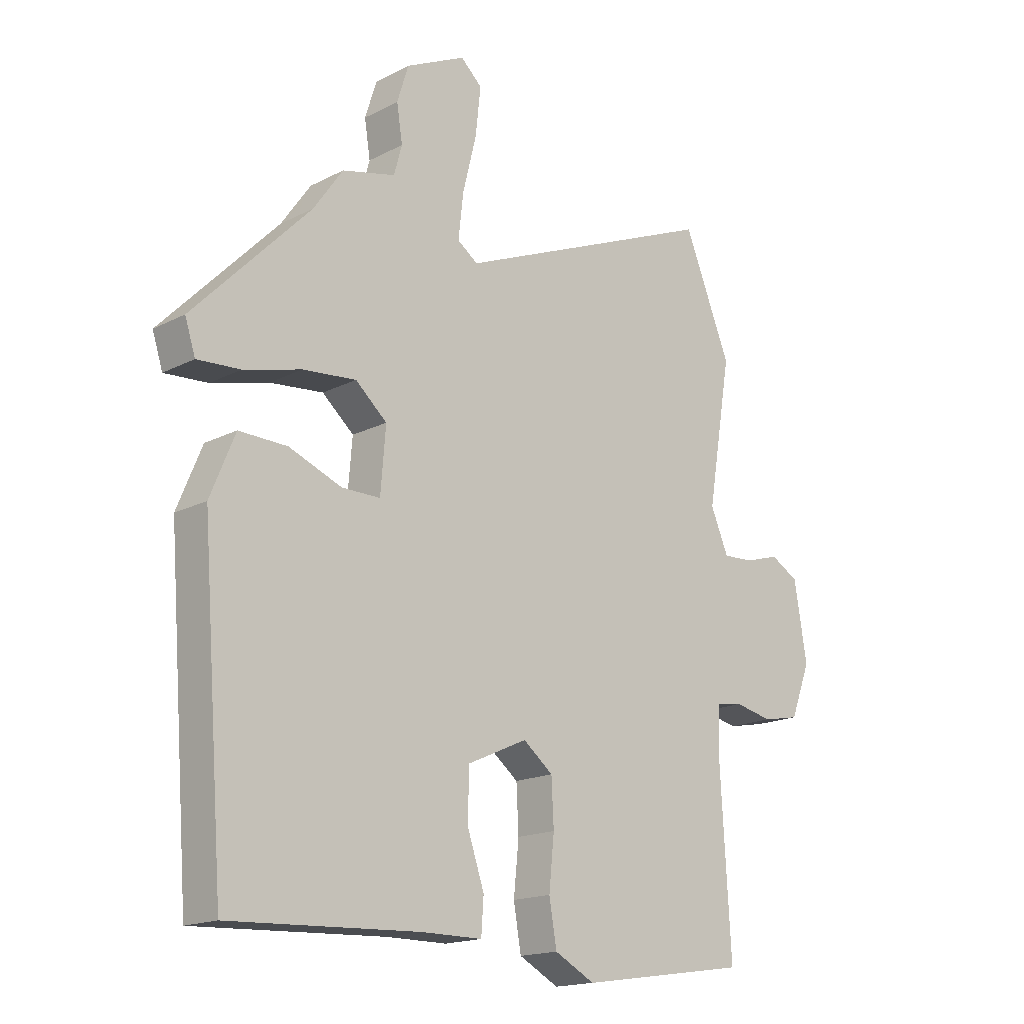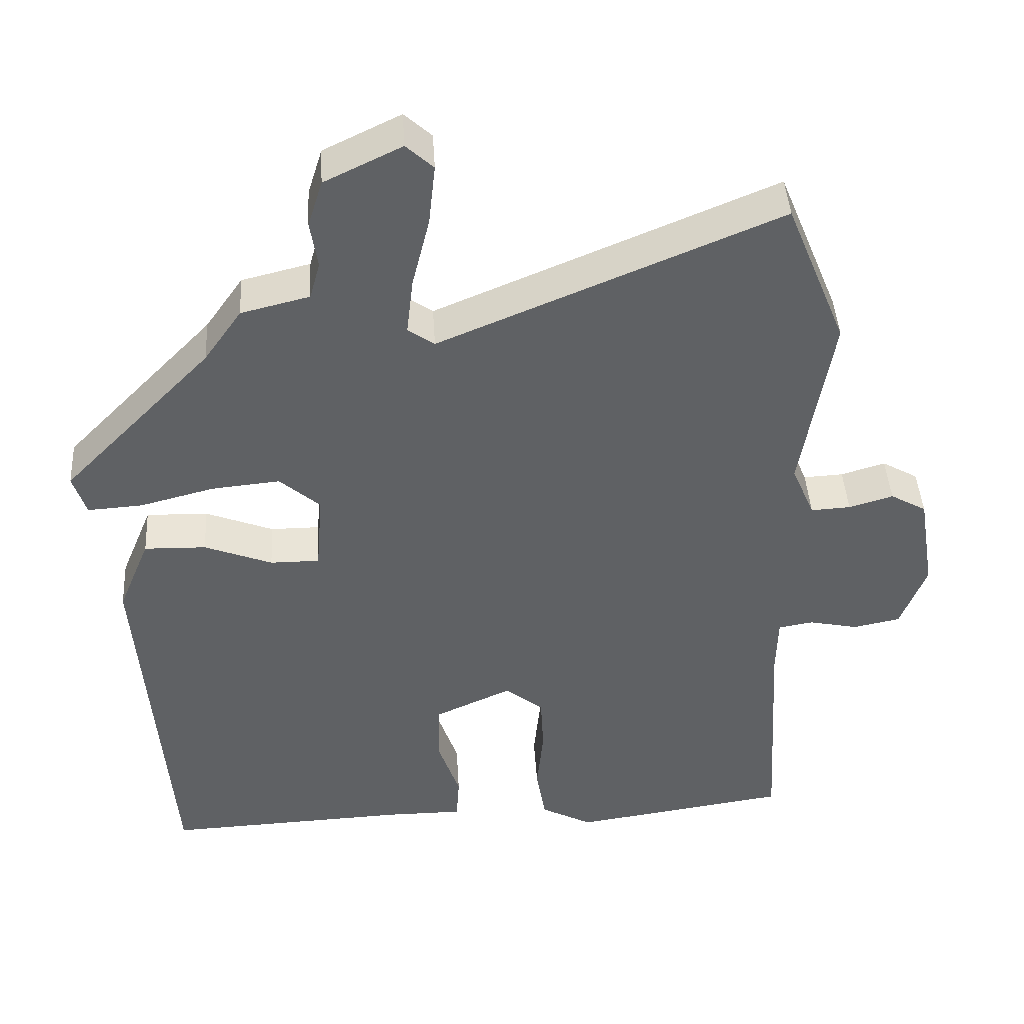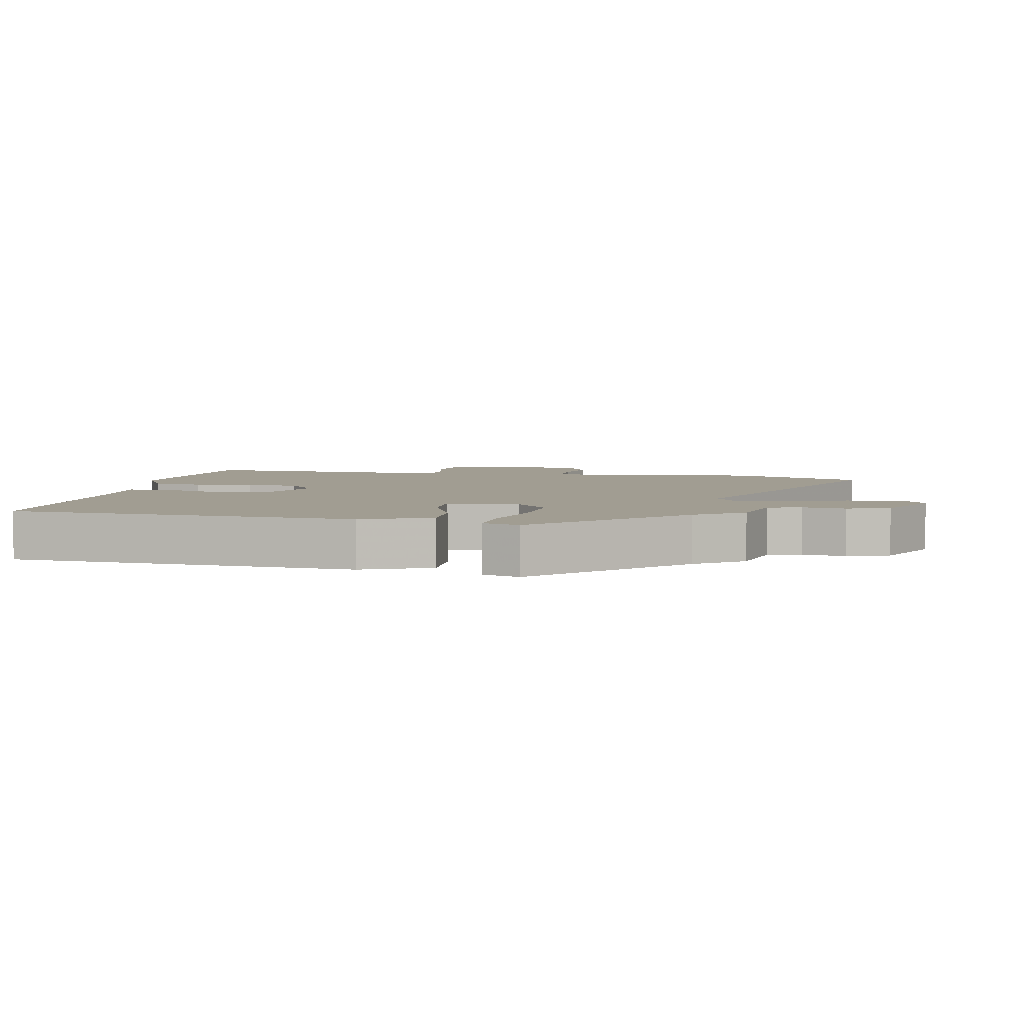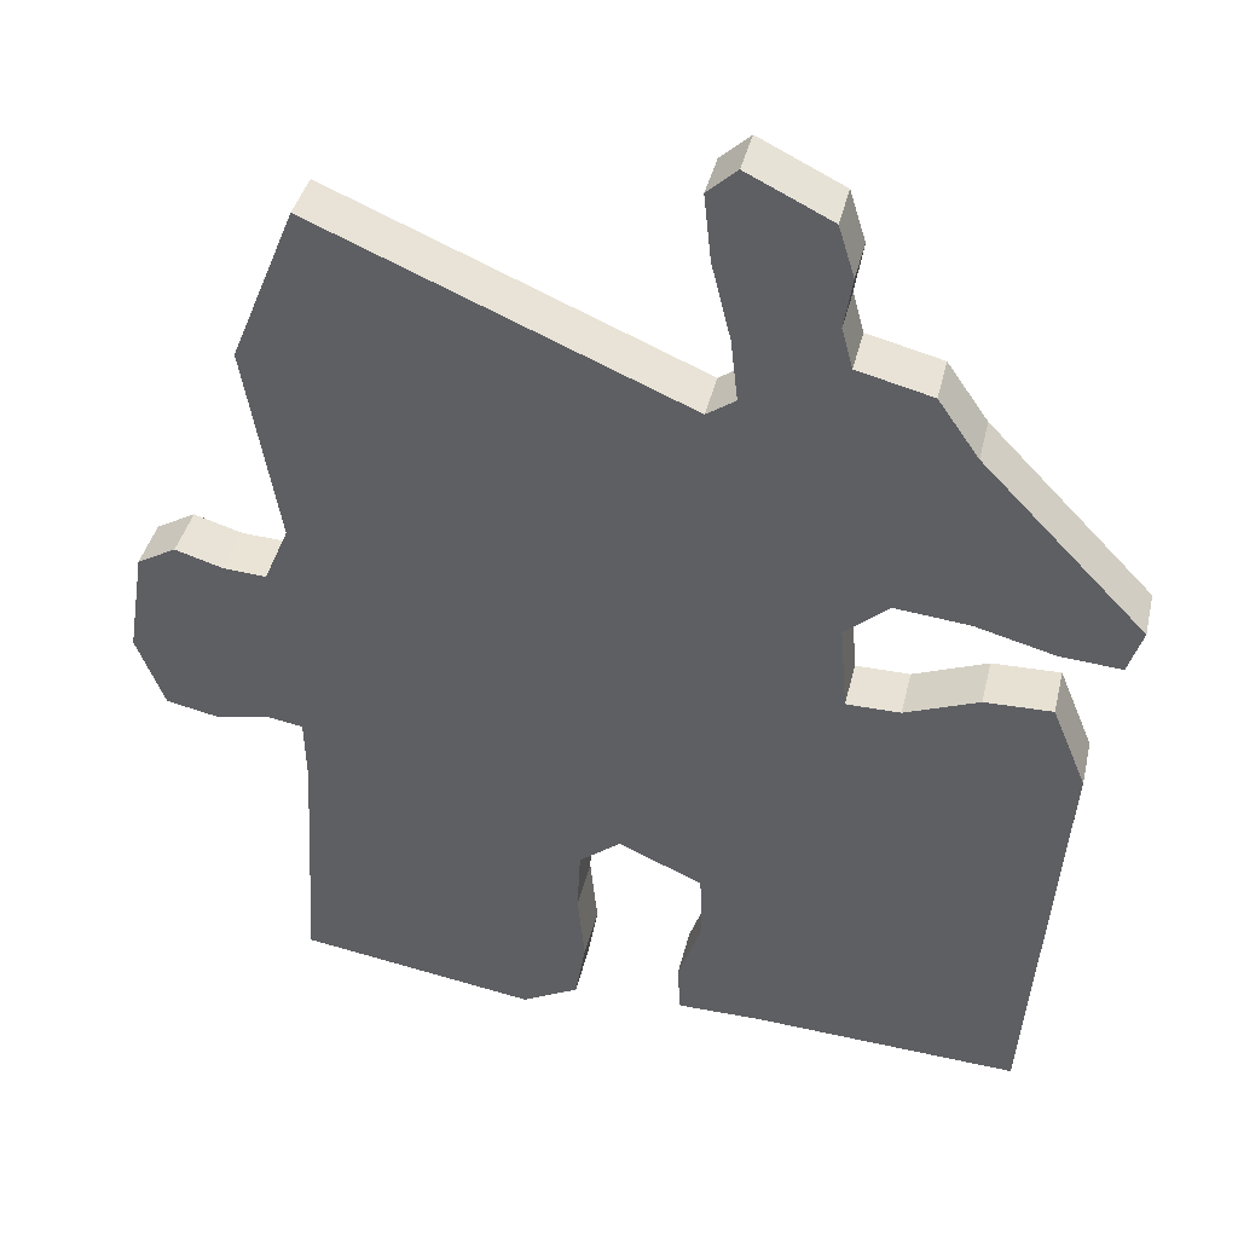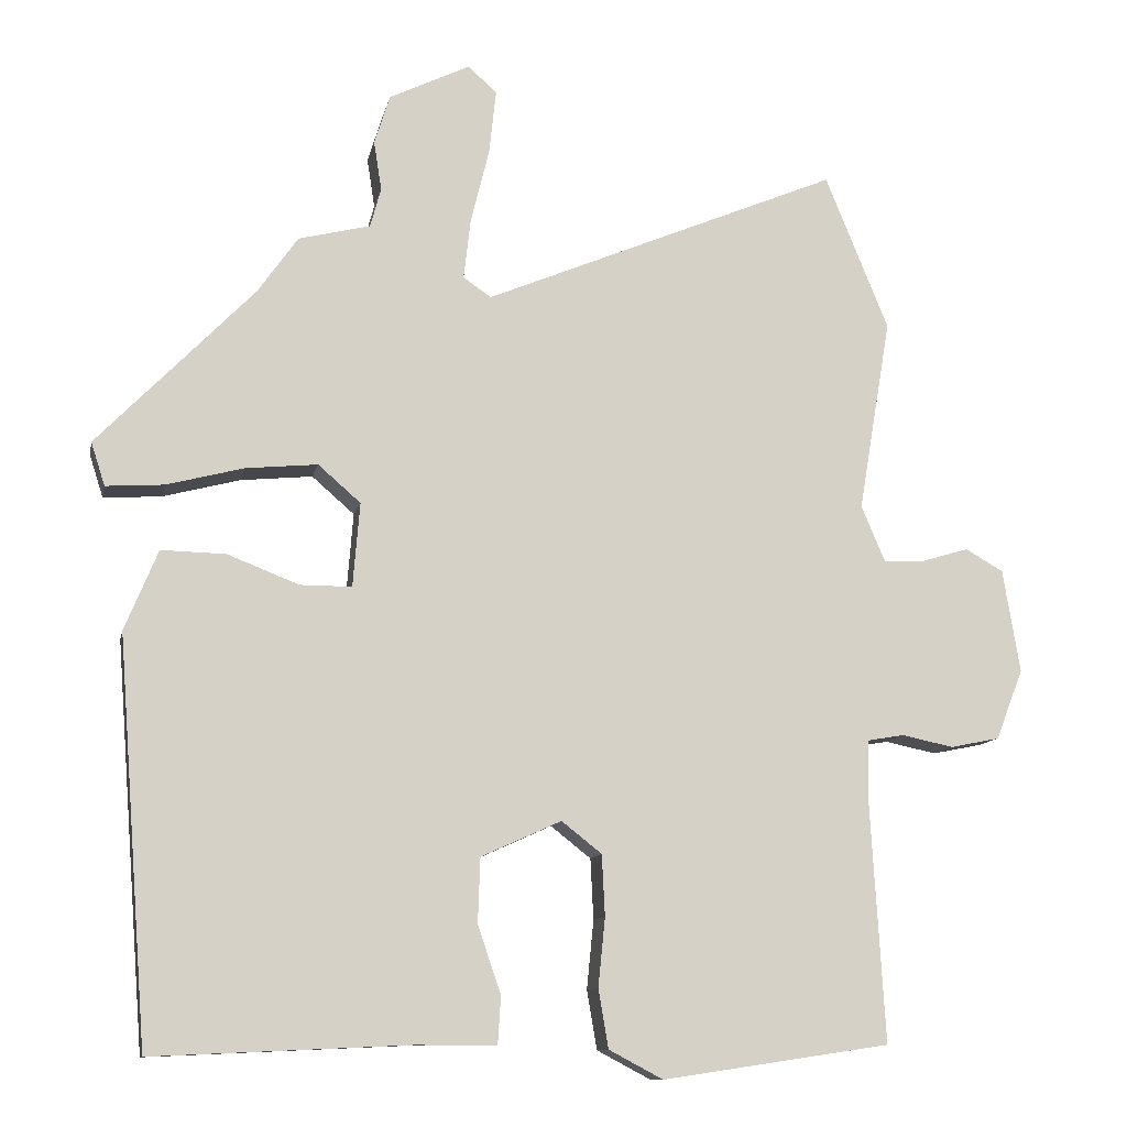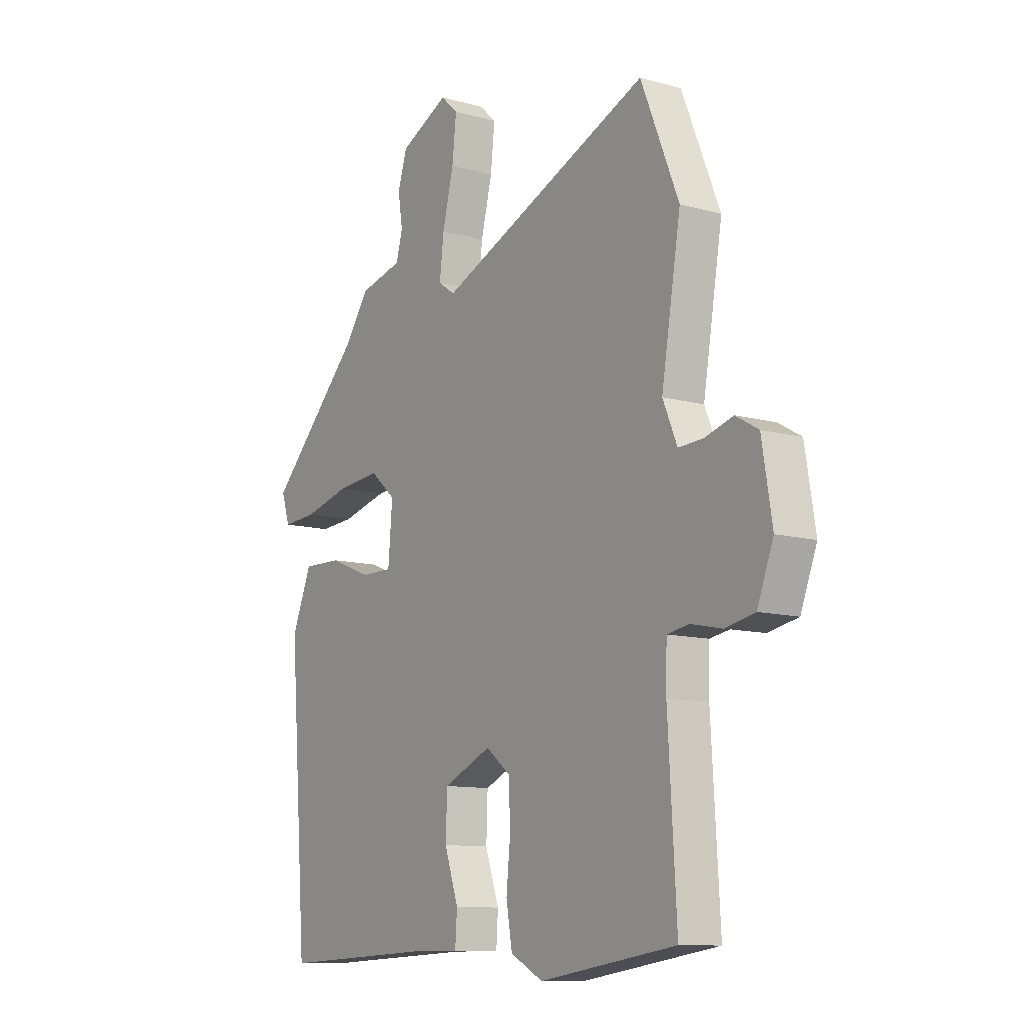
<metadata>
{"format":"obj","ext":"obj","renderer":"f3d","projection":"perspective","resolution":1024,"background":"white","views":[{"elev":-17.0,"azim":-44.0,"up":"+Z"},{"elev":43.2,"azim":-3.4,"up":"+Z"},{"elev":4.8,"azim":-79.4,"up":"+Y"},{"elev":40.5,"azim":-166.8,"up":"+Z"},{"elev":-11.0,"azim":-11.4,"up":"+Z"},{"elev":-10.9,"azim":55.5,"up":"+Z"}]}
</metadata>
<code>
v 0.496 0.07 -0.501
v 0.201 0.07 -0.545
v 0.131 0.07 -0.508
v 0.118 0.07 -0.432
v 0.127 0.07 -0.343
v 0.123 0.07 -0.264
v 0.071 0.07 -0.223
v -0.033 0.07 -0.27
v -0.036 0.07 -0.354
v -0.006 0.07 -0.442
v -0.01 0.07 -0.503
v -0.115 0.07 -0.503
v -0.446 0.07 -0.518
v -0.486 0.07 0.003
v -0.443 0.07 0.107
v -0.359 0.07 0.105
v -0.267 0.07 0.069
v -0.2 0.07 0.069
v -0.191 0.07 0.178
v -0.246 0.07 0.226
v -0.339 0.07 0.217
v -0.439 0.07 0.191
v -0.514 0.07 0.186
v -0.532 0.07 0.242
v -0.328 0.07 0.452
v -0.277 0.07 0.525
v -0.184 0.07 0.548
v -0.17 0.07 0.599
v -0.18 0.07 0.663
v -0.16 0.07 0.727
v -0.055 0.07 0.778
v -0.018 0.07 0.744
v -0.027 0.07 0.661
v -0.051 0.07 0.564
v -0.06 0.07 0.486
v -0.024 0.07 0.461
v 0.437 0.07 0.654
v 0.519 0.07 0.453
v 0.477 0.07 0.202
v 0.508 0.07 0.129
v 0.562 0.07 0.132
v 0.622 0.07 0.15
v 0.671 0.07 0.122
v 0.693 0.07 -0.012
v 0.658 0.07 -0.103
v 0.594 0.07 -0.116
v 0.527 0.07 -0.102
v 0.48 0.07 -0.11
v 0.478 0.07 -0.192
v 0.496 0 -0.501
v 0.201 0 -0.545
v 0.131 0 -0.508
v 0.118 0 -0.432
v 0.127 0 -0.343
v 0.123 0 -0.264
v 0.071 0 -0.223
v -0.033 0 -0.27
v -0.036 0 -0.354
v -0.006 0 -0.442
v -0.01 0 -0.503
v -0.115 0 -0.503
v -0.446 0 -0.518
v -0.486 0 0.003
v -0.443 0 0.107
v -0.359 0 0.105
v -0.267 0 0.069
v -0.2 0 0.069
v -0.191 0 0.178
v -0.246 0 0.226
v -0.339 0 0.217
v -0.439 0 0.191
v -0.514 0 0.186
v -0.532 0 0.242
v -0.328 0 0.452
v -0.277 0 0.525
v -0.184 0 0.548
v -0.17 0 0.599
v -0.18 0 0.663
v -0.16 0 0.727
v -0.055 0 0.778
v -0.018 0 0.744
v -0.027 0 0.661
v -0.051 0 0.564
v -0.06 0 0.486
v -0.024 0 0.461
v 0.437 0 0.654
v 0.519 0 0.453
v 0.477 0 0.202
v 0.508 0 0.129
v 0.562 0 0.132
v 0.622 0 0.15
v 0.671 0 0.122
v 0.693 0 -0.012
v 0.658 0 -0.103
v 0.594 0 -0.116
v 0.527 0 -0.102
v 0.48 0 -0.11
v 0.478 0 -0.192
f 45 46 47
f 44 45 47
f 43 44 47
f 42 43 47
f 41 42 47
f 40 41 47 48
f 39 40 48
f 36 37 38 39
f 36 39 48 49
f 32 33 34
f 31 32 34
f 30 31 34
f 29 30 34
f 28 29 34
f 27 28 34 35
f 36 49 1
f 35 36 1
f 27 35 1
f 26 27 1
f 25 26 1
f 23 24 25
f 22 23 25
f 21 22 25
f 15 16 17
f 14 15 17
f 13 14 17
f 12 13 17
f 12 17 18
f 11 12 18
f 10 11 18
f 9 10 18
f 8 9 18 19
f 3 4 5
f 2 3 5
f 1 2 5
f 1 5 6
f 25 1 6 7
f 20 21 25
f 19 20 25
f 7 8 19
f 7 19 25
f 96 95 94
f 96 94 93
f 96 93 92
f 96 92 91
f 96 91 90
f 97 96 90 89
f 97 89 88
f 88 87 86 85
f 98 97 88 85
f 83 82 81
f 83 81 80
f 83 80 79
f 83 79 78
f 83 78 77
f 84 83 77 76
f 50 98 85
f 50 85 84
f 50 84 76
f 50 76 75
f 50 75 74
f 74 73 72
f 74 72 71
f 74 71 70
f 66 65 64
f 66 64 63
f 66 63 62
f 66 62 61
f 67 66 61
f 67 61 60
f 67 60 59
f 67 59 58
f 68 67 58 57
f 54 53 52
f 54 52 51
f 54 51 50
f 55 54 50
f 56 55 50 74
f 74 70 69
f 74 69 68
f 68 57 56
f 74 68 56
f 1 50 51 2
f 2 51 52 3
f 3 52 53 4
f 4 53 54 5
f 5 54 55 6
f 6 55 56 7
f 7 56 57 8
f 8 57 58 9
f 9 58 59 10
f 10 59 60 11
f 11 60 61 12
f 12 61 62 13
f 13 62 63 14
f 14 63 64 15
f 15 64 65 16
f 16 65 66 17
f 17 66 67 18
f 18 67 68 19
f 19 68 69 20
f 20 69 70 21
f 21 70 71 22
f 22 71 72 23
f 23 72 73 24
f 24 73 74 25
f 25 74 75 26
f 26 75 76 27
f 27 76 77 28
f 28 77 78 29
f 29 78 79 30
f 30 79 80 31
f 31 80 81 32
f 32 81 82 33
f 33 82 83 34
f 34 83 84 35
f 35 84 85 36
f 36 85 86 37
f 37 86 87 38
f 38 87 88 39
f 39 88 89 40
f 40 89 90 41
f 41 90 91 42
f 42 91 92 43
f 43 92 93 44
f 44 93 94 45
f 45 94 95 46
f 46 95 96 47
f 47 96 97 48
f 48 97 98 49
f 49 98 50 1

</code>
